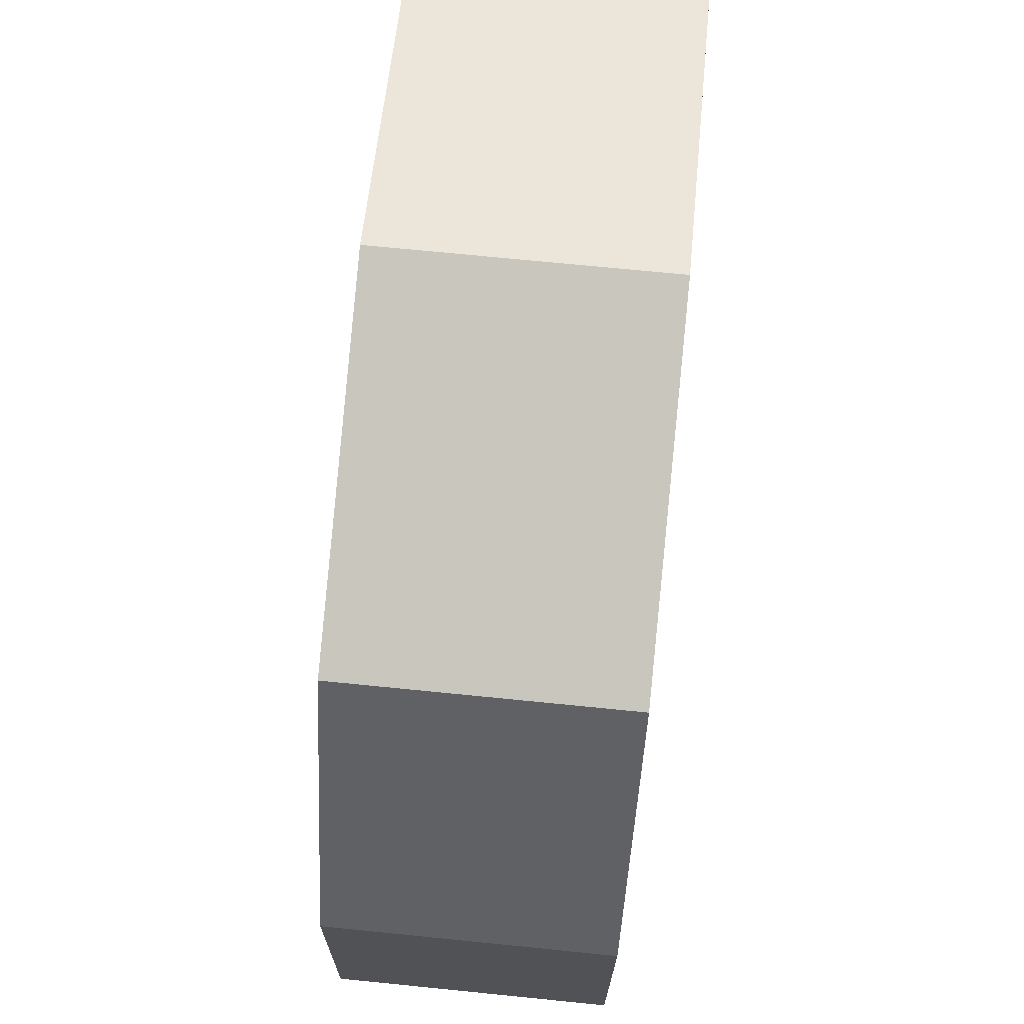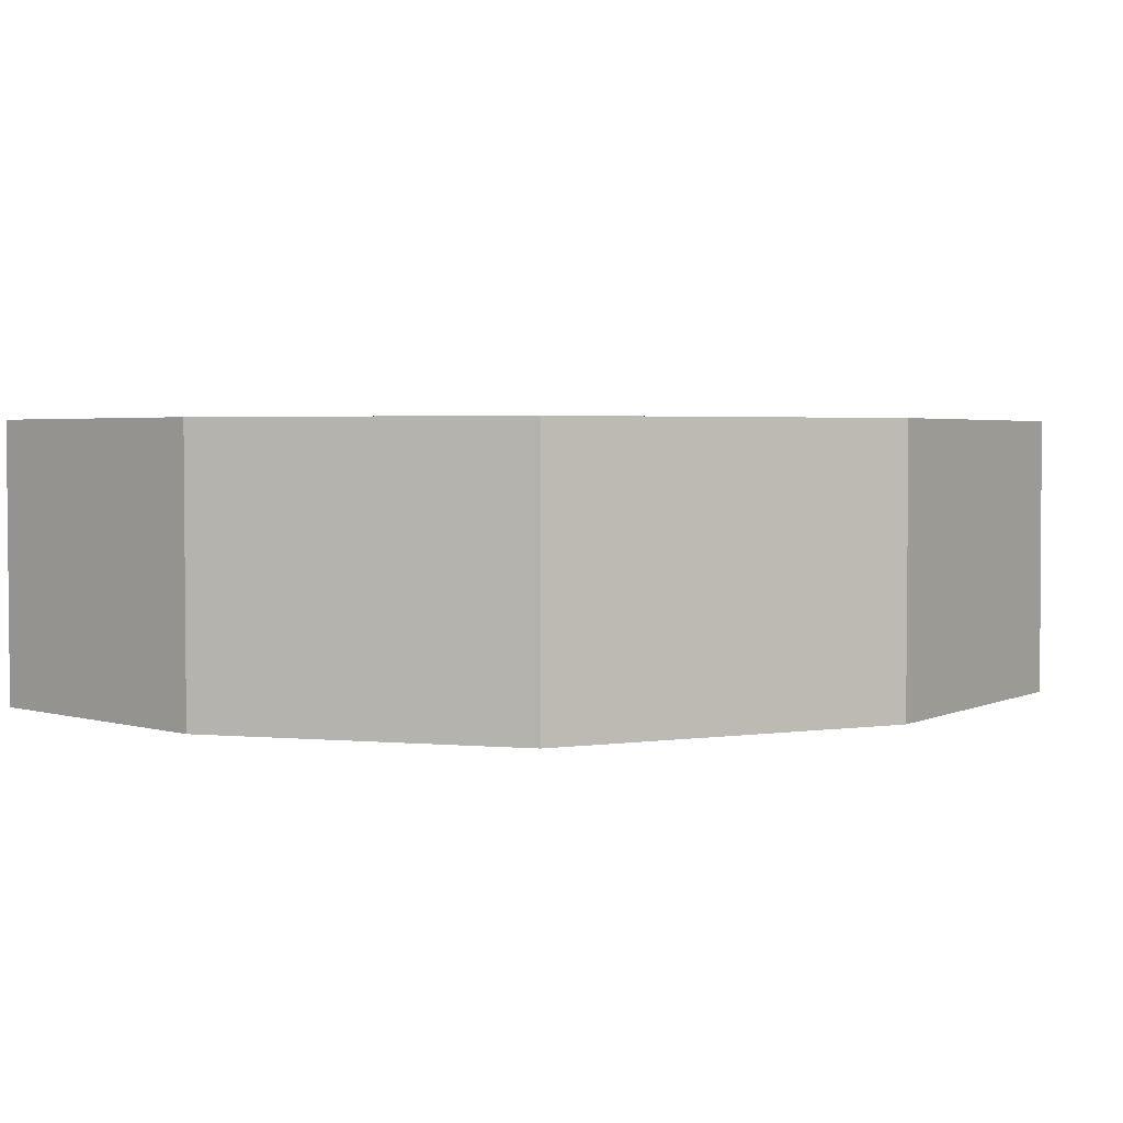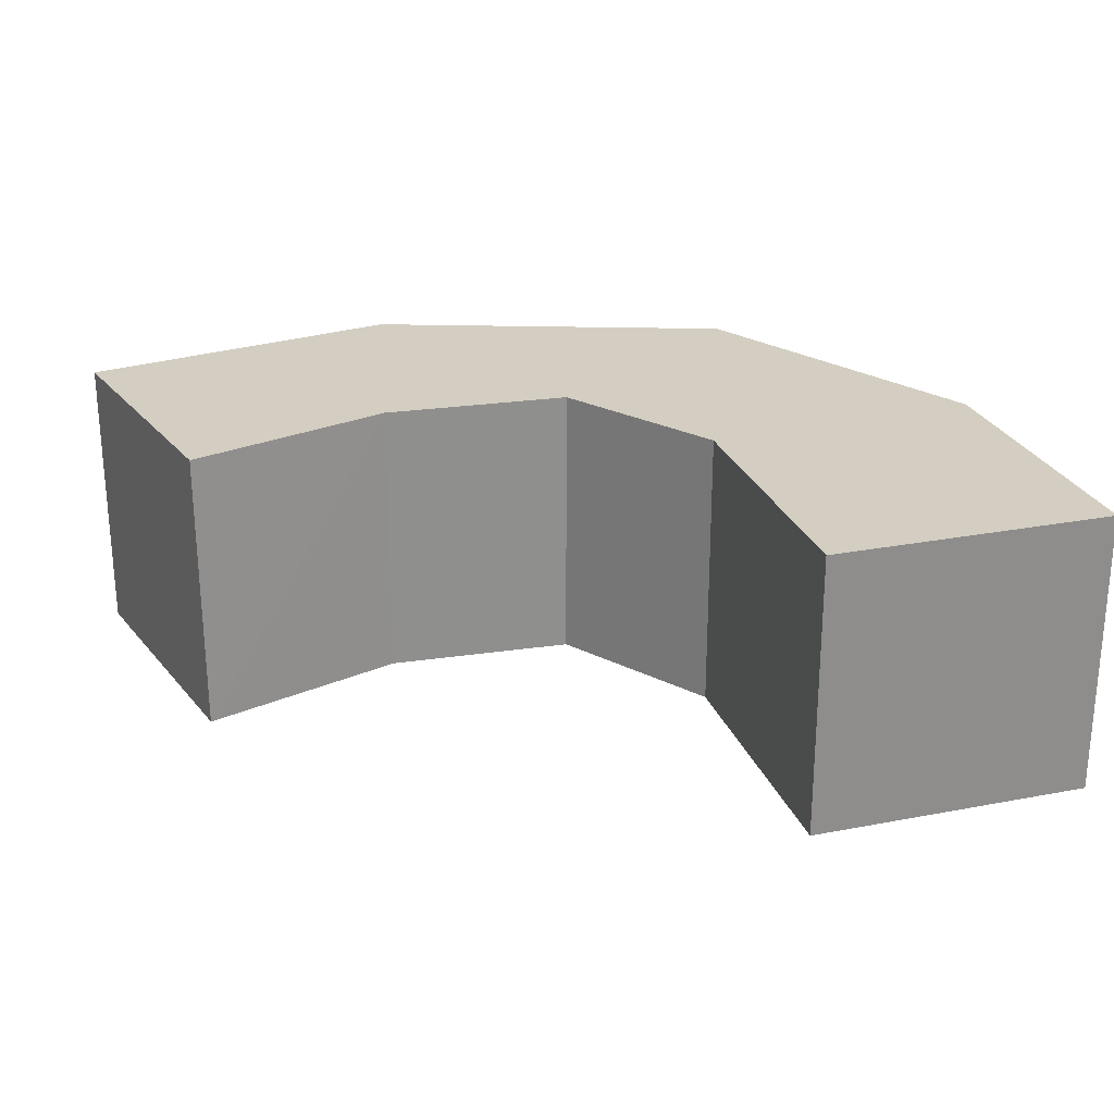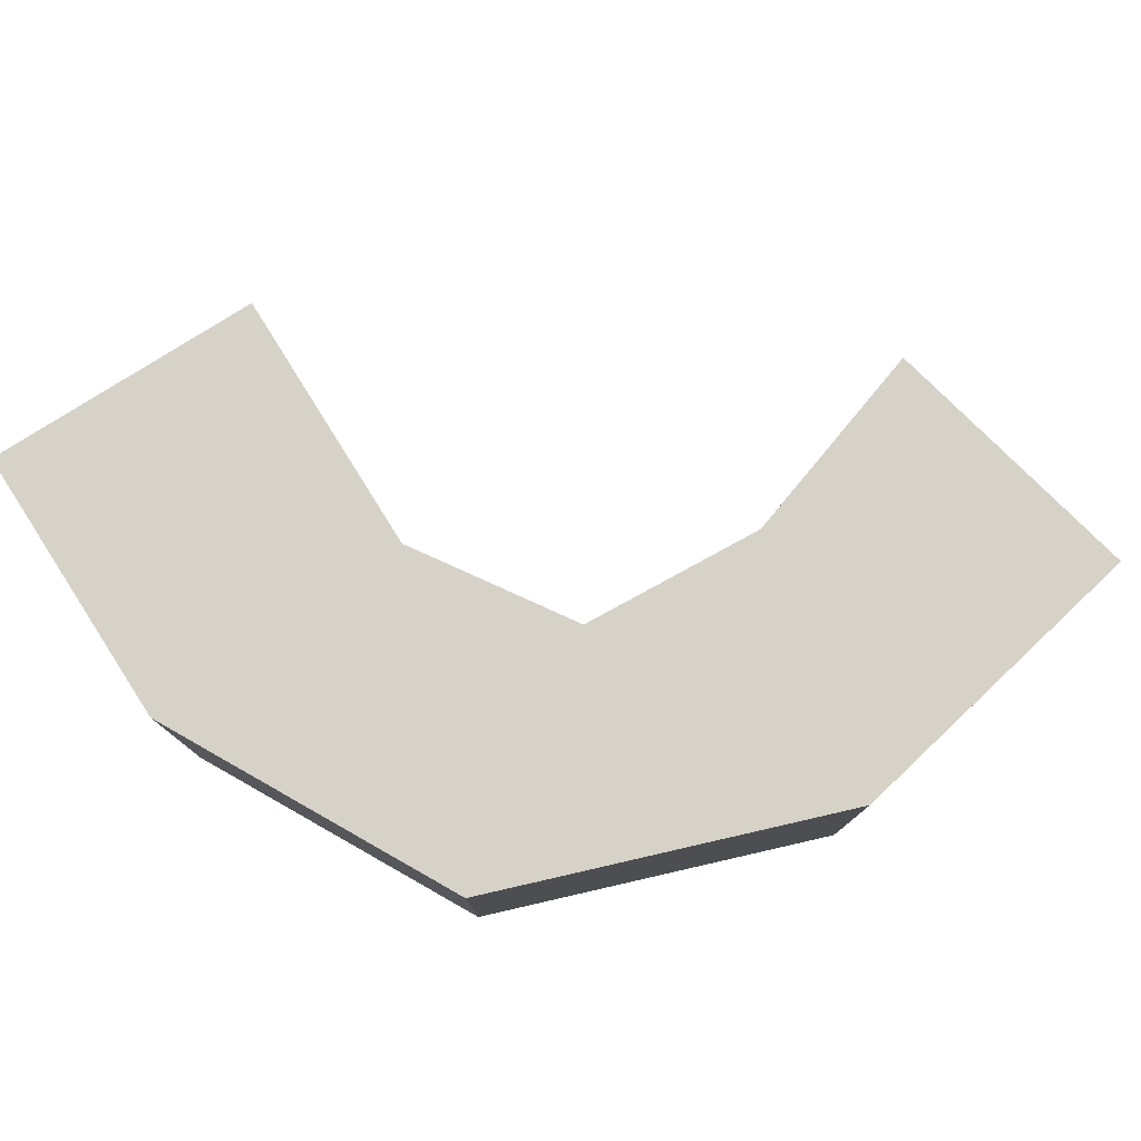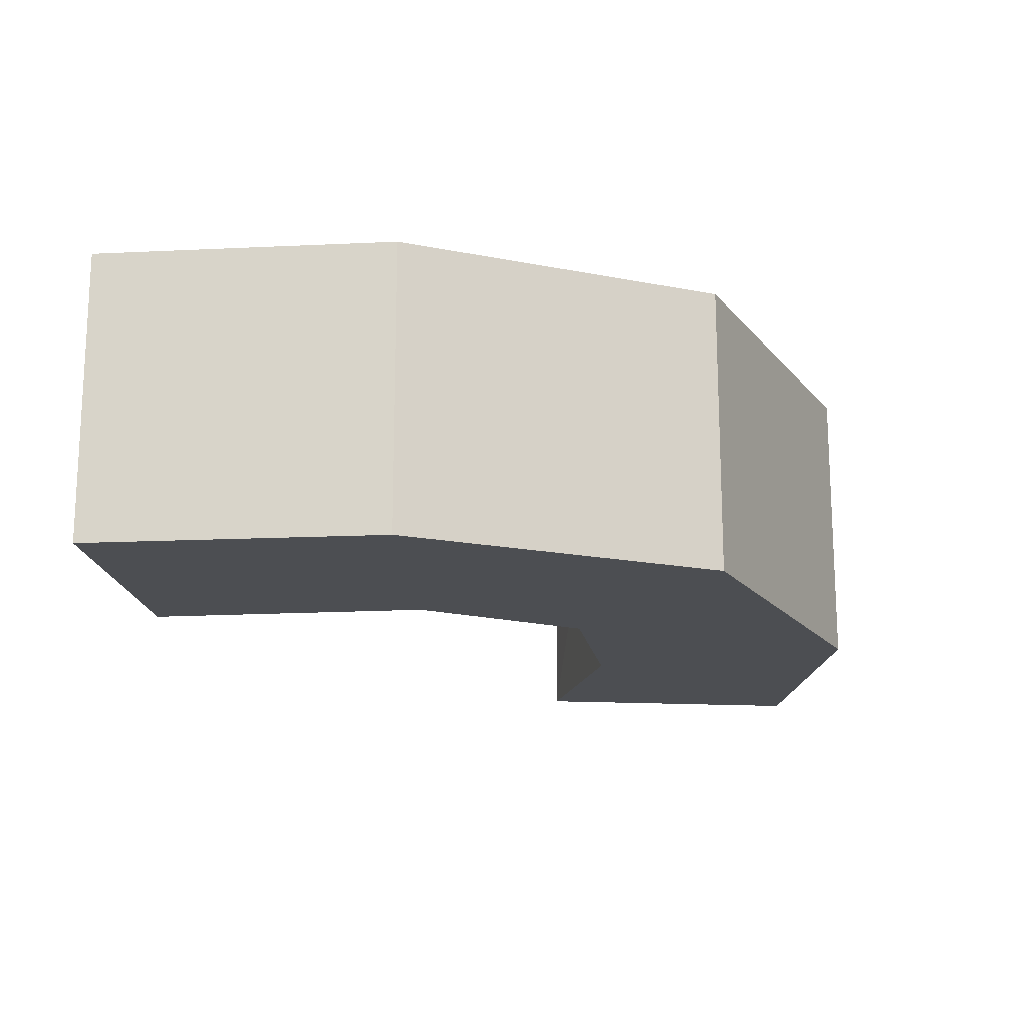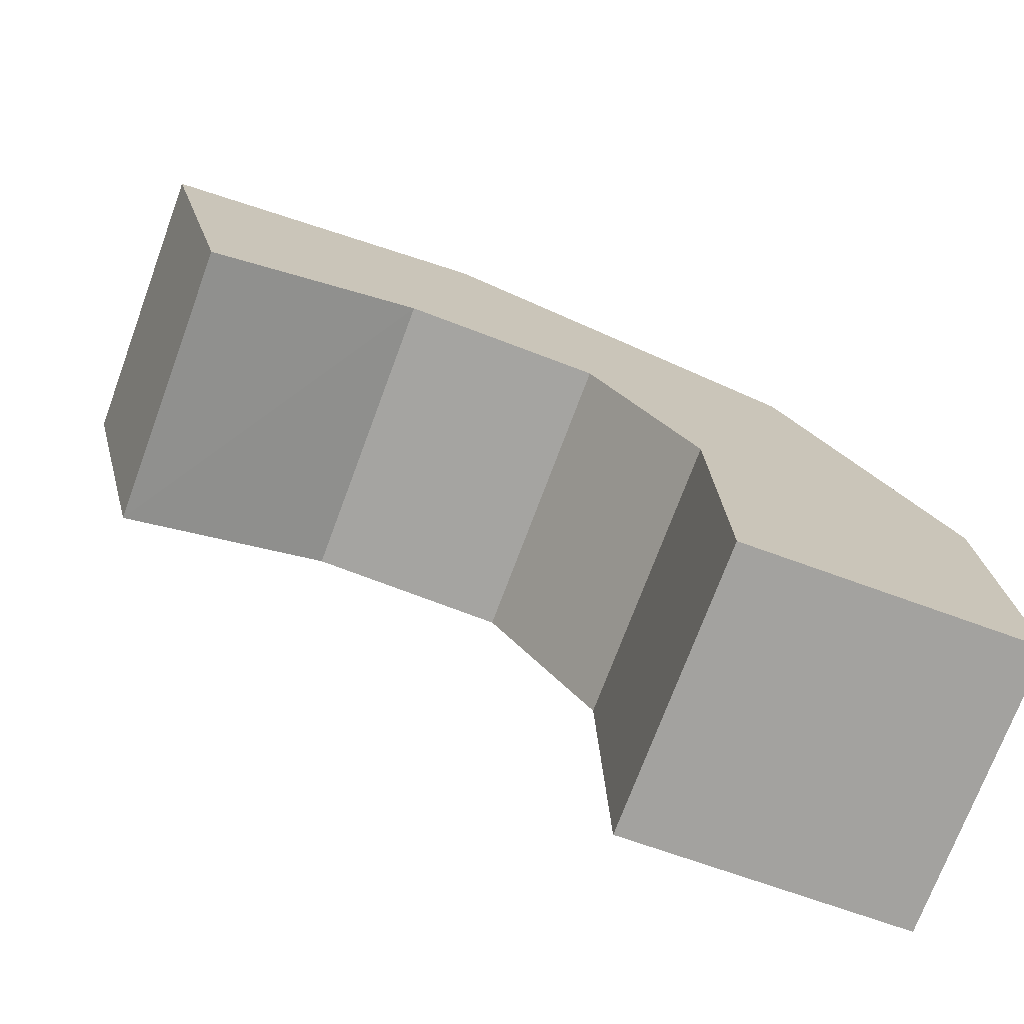
<metadata>
{"format":"obj","ext":"obj","renderer":"f3d","projection":"perspective","resolution":1024,"background":"white","views":[{"elev":71.2,"azim":95.7,"up":"+Y"},{"elev":3.0,"azim":136.8,"up":"+Z"},{"elev":25.0,"azim":-15.1,"up":"+Z"},{"elev":77.8,"azim":149.7,"up":"+Z"},{"elev":-16.6,"azim":98.1,"up":"+Z"},{"elev":-73.0,"azim":-20.4,"up":"+Y"}]}
</metadata>
<code>
o Cube
v 0.6685 0.3164 -0.6657
v 0.6685 0.3164 0.6657
v -0.6619 0.2634 0.6657
v -0.6619 0.2634 -0.6657
v 0.6055 1.682 -0.6657
v 0.6055 1.682 0.6657
v -0.7005 1.56 0.6657
v -0.7005 1.56 -0.6657
v -0.1797 3.031 -0.6657
v -0.1796 3.031 0.6657
v -1.202 2.27 -0.6657
v -1.202 2.27 0.6657
v -1.857 3.557 -0.6657
v -1.858 3.557 0.6657
v -2.083 2.293 -0.6657
v -2.084 2.293 0.6657
v -3.357 3.215 -0.6657
v -3.361 3.207 0.6657
v -3.03 1.938 -0.6657
v -3.036 1.945 0.6657
f 2 3 4
f 1 5 6
f 2 6 7
f 7 8 4
f 1 4 8
f 17 19 20
f 1 2 4
f 2 1 6
f 3 2 7
f 3 7 4
f 5 1 8
f 18 17 20
f 16 14 18
f 14 13 17
f 16 20 19
f 15 19 17
f 20 16 18
f 18 14 17
f 15 16 19
f 13 15 17
f 12 16 15
f 11 15 13
f 12 10 14
f 10 9 13
f 11 12 15
f 9 11 13
f 16 12 14
f 14 10 13
f 8 7 12
f 8 11 9
f 7 6 10
f 5 9 10
f 11 8 12
f 5 8 9
f 12 7 10
f 6 5 10

</code>
